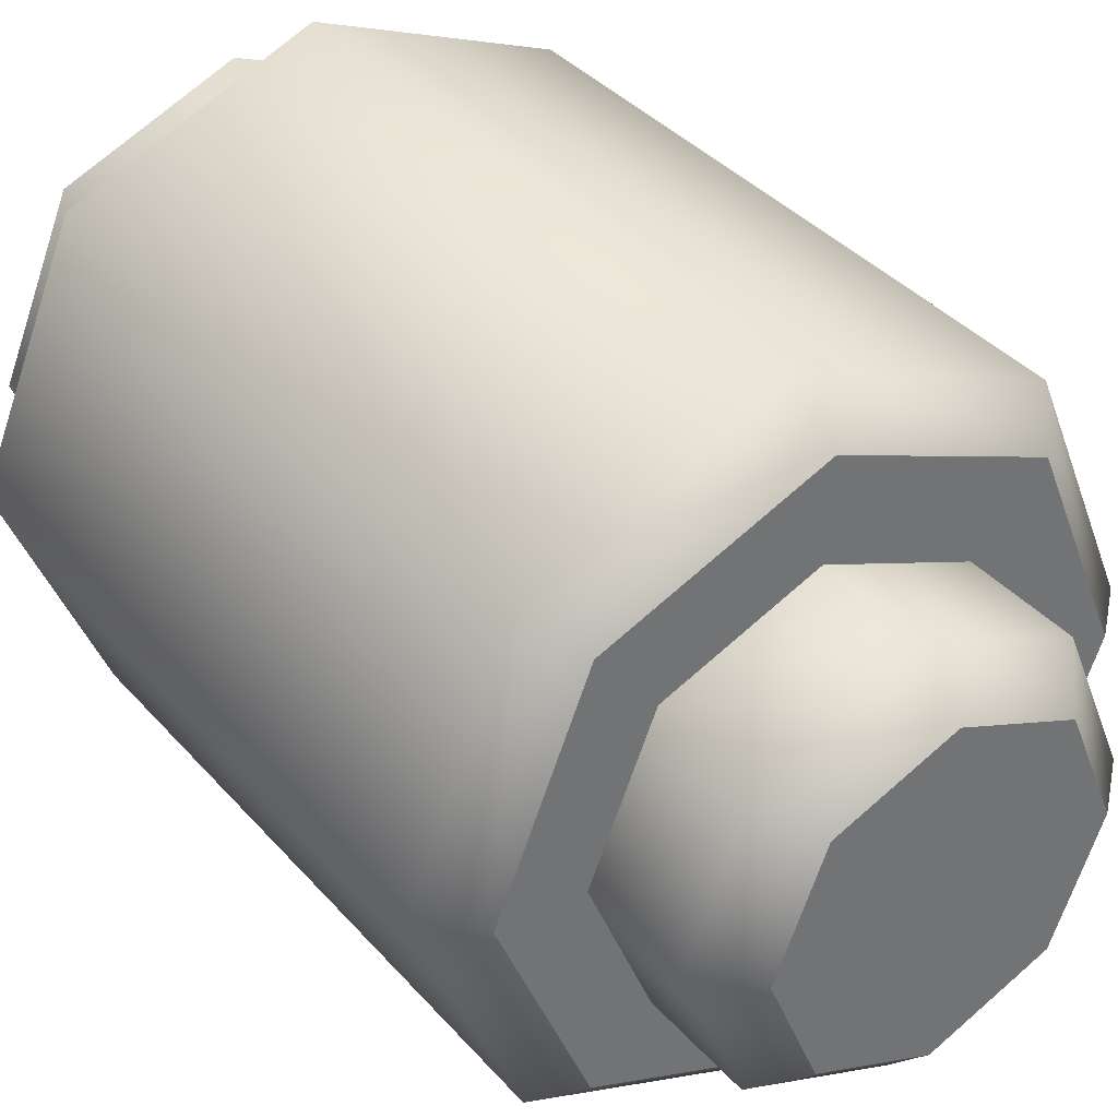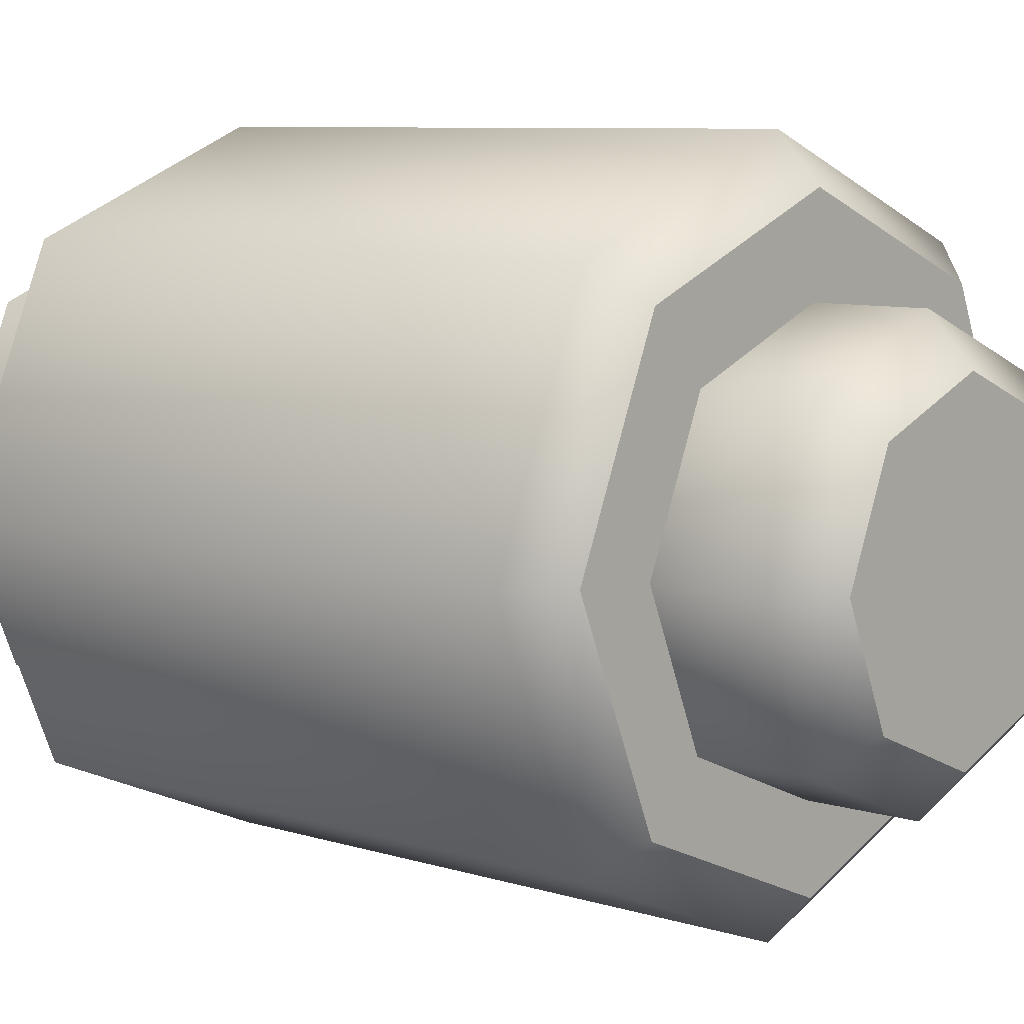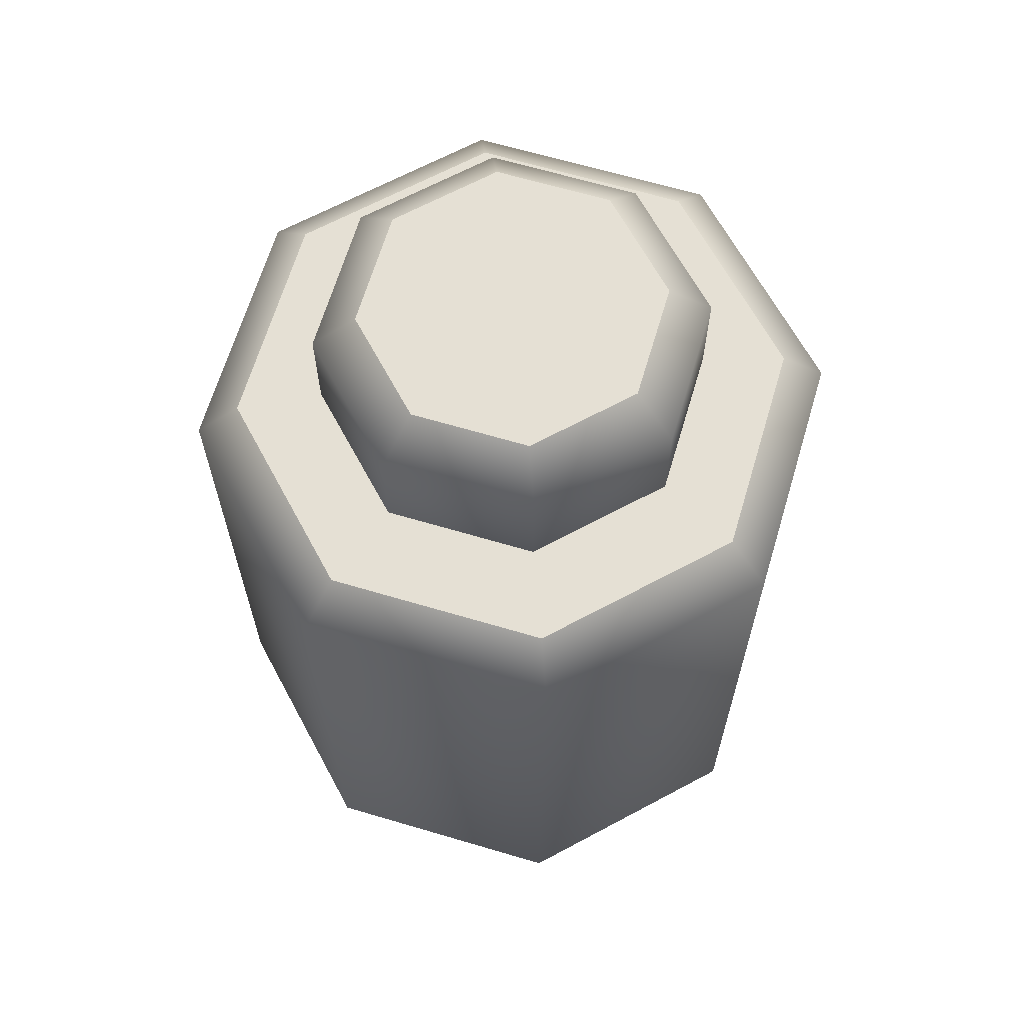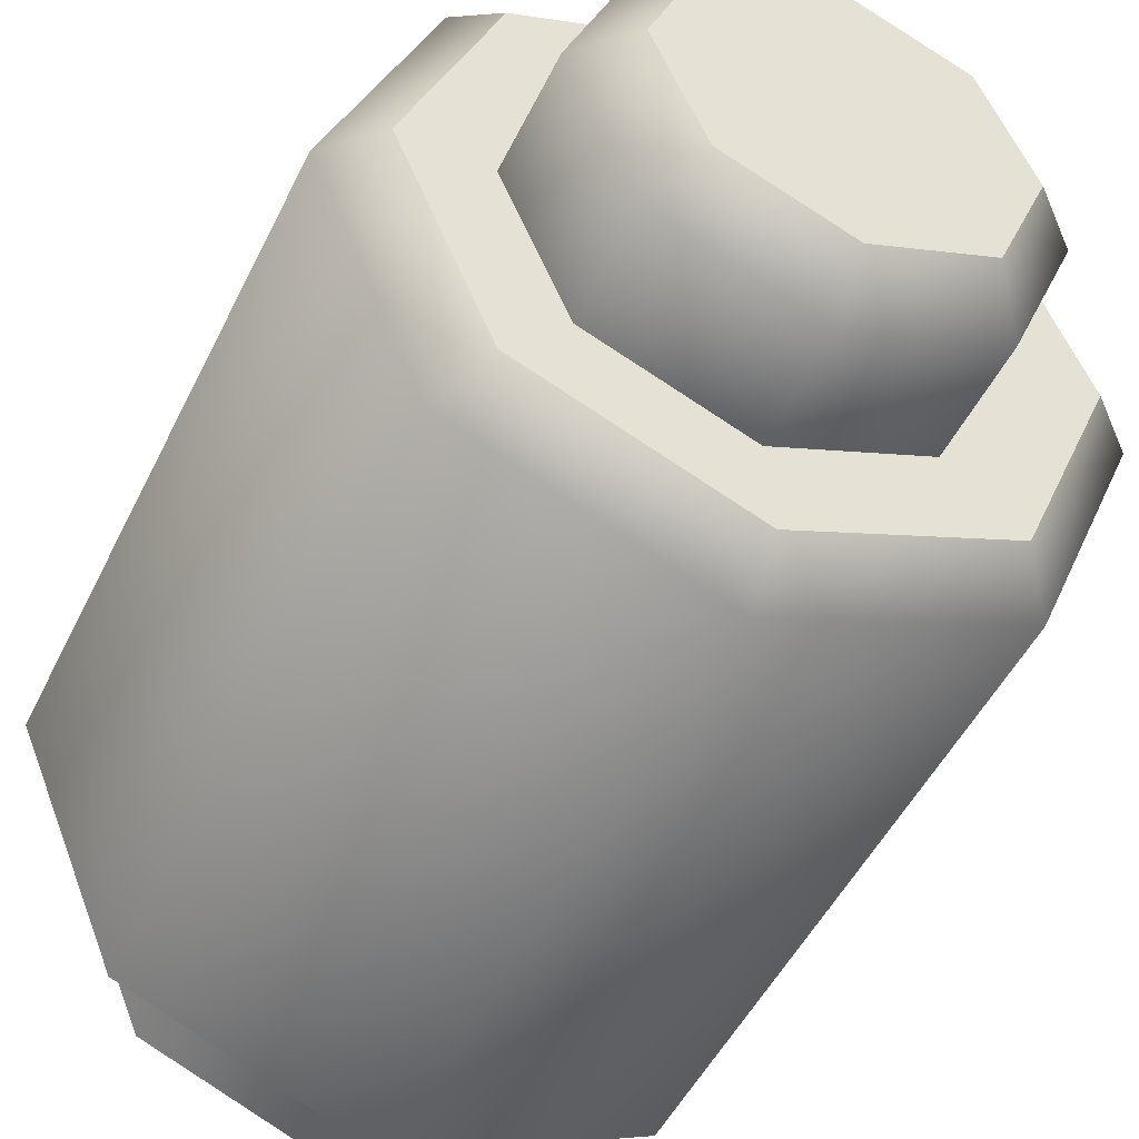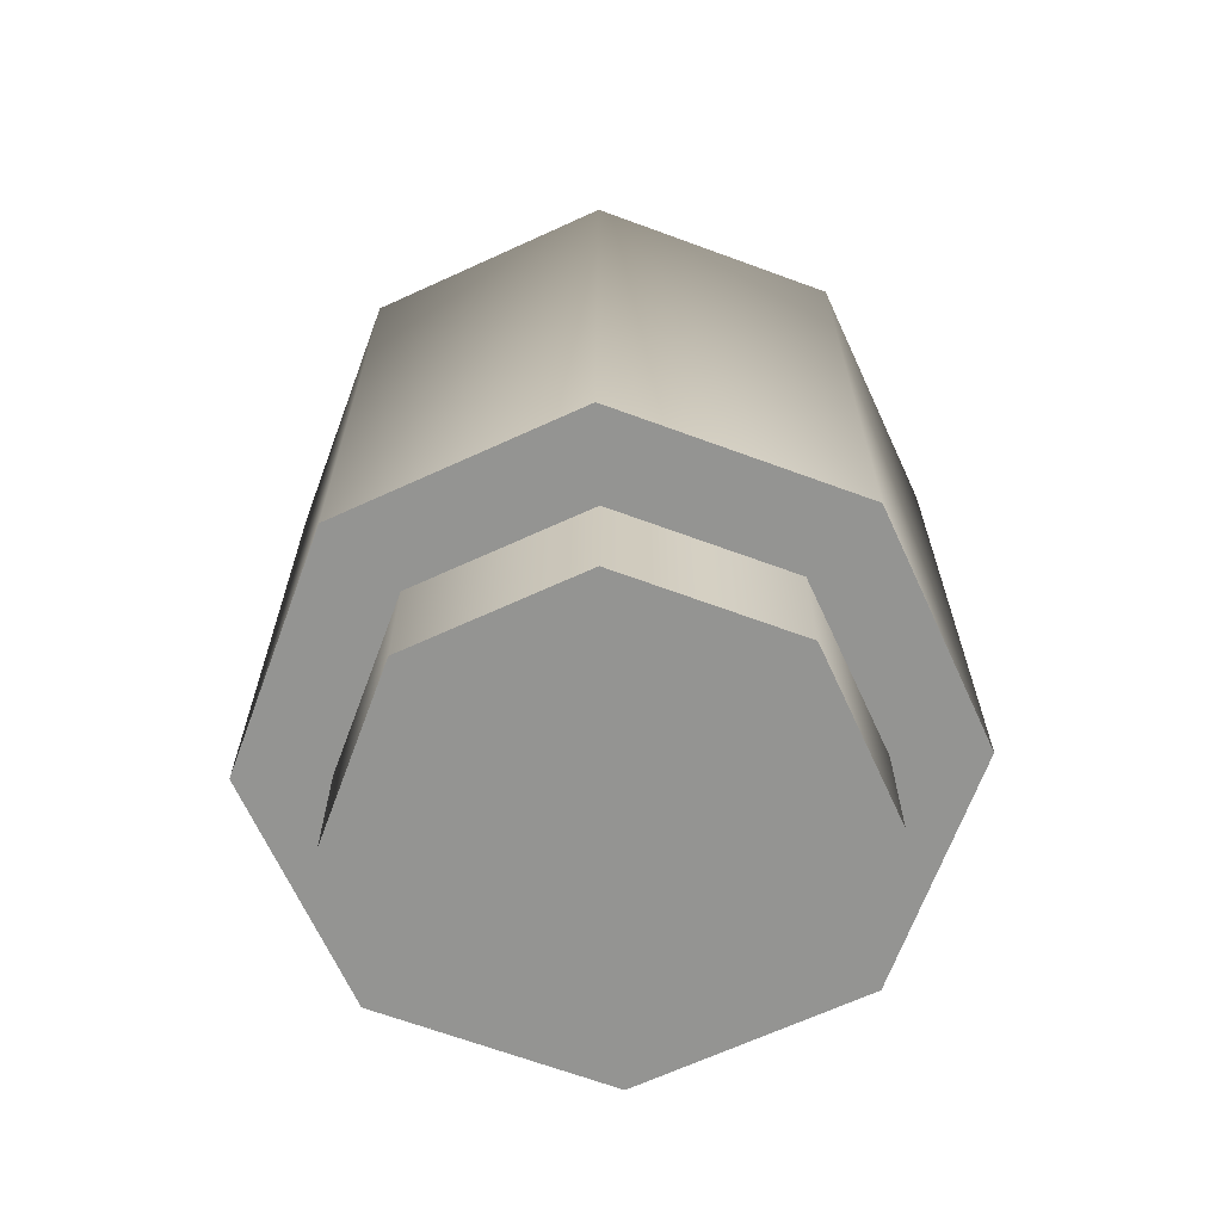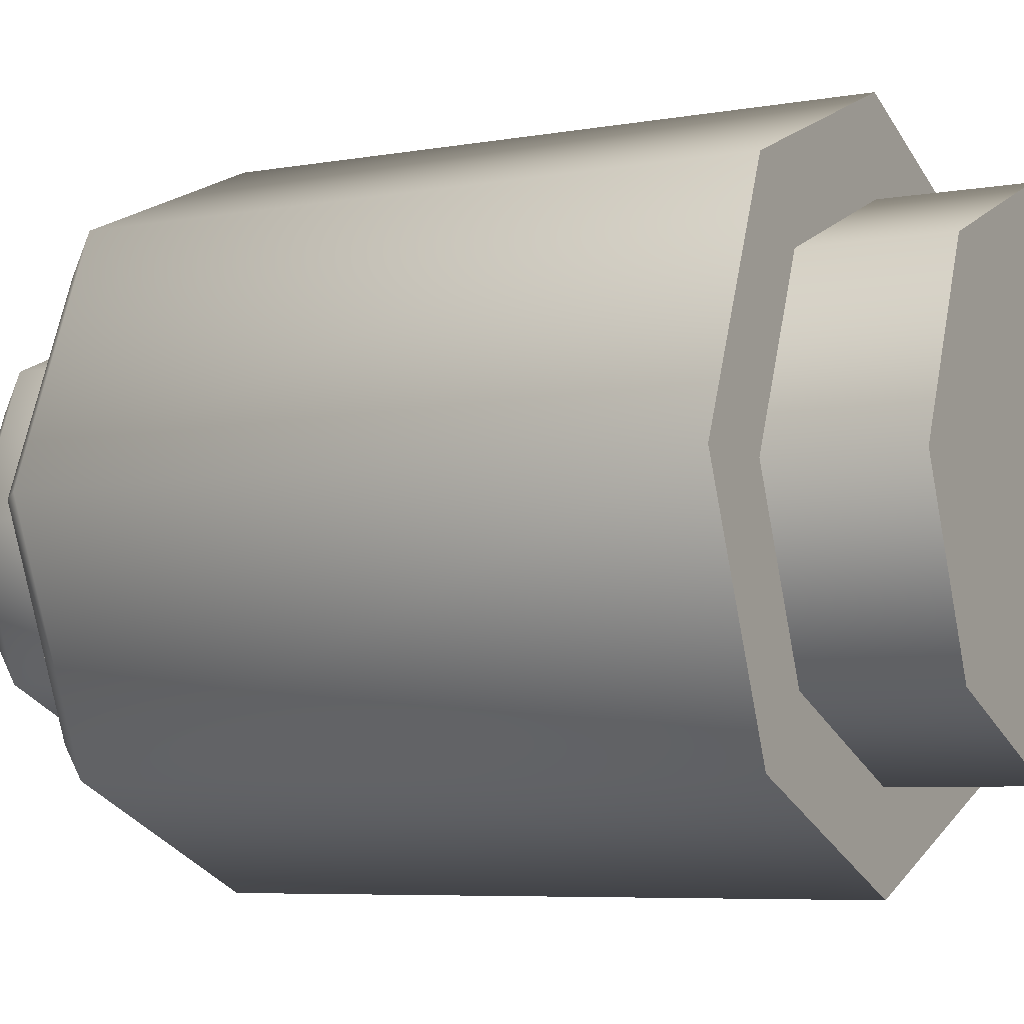
<metadata>
{"format":"obj","ext":"obj","renderer":"f3d","projection":"perspective","resolution":1024,"background":"white","views":[{"elev":36.8,"azim":144.6,"up":"+Z"},{"elev":7.6,"azim":132.1,"up":"+Z"},{"elev":65.6,"azim":-50.9,"up":"+Y"},{"elev":-47.8,"azim":155.2,"up":"+Z"},{"elev":-66.9,"azim":-132.8,"up":"+Y"},{"elev":-6.2,"azim":-61.3,"up":"+Z"}]}
</metadata>
<code>
g square-hq-brick-1x1-round
v 0.02893 0 0 1 1 1
v 0.02045 0 -0.02045 1 1 1
v 0.02045 0 0.02045 1 1 1
v 0 0 0.02893 1 1 1
v 0 0 -0.02893 1 1 1
v -0.02045 0 0.02045 1 1 1
v -0.02045 0 -0.02045 1 1 1
v -0.02893 0 0 1 1 1
v 0.03434 0.096 0 1 1 1
v 0.02428 0.096 0.02428 1 1 1
v 0.02428 0.096 -0.02428 1 1 1
v 0 0.096 -0.03434 1 1 1
v 0 0.096 0.03434 1 1 1
v -0.02428 0.096 -0.02428 1 1 1
v -0.02428 0.096 0.02428 1 1 1
v -0.03434 0.096 0 1 1 1
v 0 0.091 0.03975 1 1 1
v -0.02811 0.091 0.02811 1 1 1
v 0.02811 0.091 0.02811 1 1 1
v -0.02811 0.016 0.02811 1 1 1
v 0 0.016 0.03975 1 1 1
v 0.02811 0.016 0.02811 1 1 1
v 0.03975 0.016 0 1 1 1
v -0.03975 0.091 0 1 1 1
v -0.02811 0.091 -0.02811 1 1 1
v -0.03975 0.016 0 1 1 1
v -0.02811 0.016 -0.02811 1 1 1
v 0 0.016 -0.03975 1 1 1
v 0.03975 0.091 0 1 1 1
v 0.02811 0.016 -0.02811 1 1 1
v 0 0.091 -0.03975 1 1 1
v 0.02811 0.091 -0.02811 1 1 1
v -0.02045 0.016 0.02045 1 1 1
v 0 0.016 0.02893 1 1 1
v -0.02893 0.016 0 1 1 1
v 0.02045 0.016 0.02045 1 1 1
v 0.02893 0.016 0 1 1 1
v -0.02045 0.016 -0.02045 1 1 1
v 0 0.016 -0.02893 1 1 1
v 0.02045 0.016 -0.02045 1 1 1
v 0.01934 0.114 -0.0005 1 1 1
v 0.01389 0.114 0.01264 1 1 1
v 0.01389 0.114 -0.01364 1 1 1
v 0.00075 0.114 -0.01909 1 1 1
v 0.00075 0.114 0.01809 1 1 1
v -0.01239 0.114 -0.01364 1 1 1
v -0.01239 0.114 0.01264 1 1 1
v -0.01784 0.114 -0.0005 1 1 1
v -0.01622 0.109 0.01647 1 1 1
v 0.00075 0.109 0.0235 1 1 1
v 0.01772 0.109 0.01647 1 1 1
v -0.02325 0.109 -0.0005 1 1 1
v -0.01622 0.096 0.01647 1 1 1
v 0.00075 0.096 0.0235 1 1 1
v -0.02325 0.096 -0.0005 1 1 1
v 0.01772 0.096 0.01647 1 1 1
v -0.01622 0.096 -0.01747 1 1 1
v 0.02475 0.096 -0.0005 1 1 1
v -0.01622 0.109 -0.01747 1 1 1
v 0.00075 0.096 -0.0245 1 1 1
v 0.02475 0.109 -0.0005 1 1 1
v 0.01772 0.096 -0.01747 1 1 1
v 0.00075 0.109 -0.0245 1 1 1
v 0.01772 0.109 -0.01747 1 1 1
f 3 2 1
f 2 3 4
f 2 4 5
f 5 4 6
f 5 6 7
f 7 6 8
f 11 10 9
f 10 11 12
f 10 12 13
f 13 12 14
f 13 14 15
f 15 14 16
f 15 17 13
f 17 10 13
f 17 15 18
f 16 18 15
f 10 17 19
f 19 9 10
f 20 17 18
f 17 20 21
f 21 19 17
f 19 21 22
f 23 19 22
f 24 20 18
f 18 16 24
f 16 25 24
f 20 24 26
f 25 26 24
f 25 16 14
f 26 25 27
f 12 25 14
f 25 28 27
f 19 23 29
f 9 19 29
f 30 29 23
f 25 12 31
f 28 25 31
f 31 30 28
f 11 31 12
f 32 9 29
f 29 30 32
f 30 31 32
f 31 11 32
f 9 32 11
f 6 34 33
f 35 6 33
f 34 6 4
f 6 35 8
f 4 36 34
f 36 4 3
f 1 36 3
f 36 1 37
f 38 8 35
f 8 38 7
f 38 5 7
f 5 38 39
f 2 37 1
f 39 2 5
f 37 2 40
f 2 39 40
f 35 20 26
f 27 35 26
f 33 20 35
f 27 38 35
f 34 20 33
f 34 21 20
f 36 21 34
f 36 22 21
f 28 38 27
f 28 39 38
f 28 40 39
f 30 40 28
f 37 22 36
f 30 37 40
f 22 37 23
f 37 30 23
f 43 42 41
f 42 43 44
f 42 44 45
f 45 44 46
f 45 46 47
f 47 46 48
f 48 49 47
f 49 45 47
f 45 49 50
f 50 42 45
f 42 50 51
f 51 41 42
f 49 48 52
f 53 50 49
f 52 53 49
f 50 53 54
f 54 51 50
f 53 52 55
f 51 54 56
f 52 57 55
f 58 51 56
f 48 59 52
f 57 52 59
f 59 48 46
f 59 60 57
f 44 59 46
f 51 58 61
f 41 51 61
f 62 61 58
f 60 59 63
f 59 44 63
f 63 62 60
f 43 63 44
f 64 41 61
f 61 62 64
f 62 63 64
f 63 43 64
f 41 64 43
g square-hq-brick-1x1-round
f 3 2 1
f 2 3 4
f 2 4 5
f 5 4 6
f 5 6 7
f 7 6 8
f 11 10 9
f 10 11 12
f 10 12 13
f 13 12 14
f 13 14 15
f 15 14 16
f 15 17 13
f 17 10 13
f 17 15 18
f 16 18 15
f 10 17 19
f 19 9 10
f 20 17 18
f 17 20 21
f 21 19 17
f 19 21 22
f 23 19 22
f 24 20 18
f 18 16 24
f 16 25 24
f 20 24 26
f 25 26 24
f 25 16 14
f 26 25 27
f 12 25 14
f 25 28 27
f 19 23 29
f 9 19 29
f 30 29 23
f 25 12 31
f 28 25 31
f 31 30 28
f 11 31 12
f 32 9 29
f 29 30 32
f 30 31 32
f 31 11 32
f 9 32 11
f 6 34 33
f 35 6 33
f 34 6 4
f 6 35 8
f 4 36 34
f 36 4 3
f 1 36 3
f 36 1 37
f 38 8 35
f 8 38 7
f 38 5 7
f 5 38 39
f 2 37 1
f 39 2 5
f 37 2 40
f 2 39 40
f 35 20 26
f 27 35 26
f 33 20 35
f 27 38 35
f 34 20 33
f 34 21 20
f 36 21 34
f 36 22 21
f 28 38 27
f 28 39 38
f 28 40 39
f 30 40 28
f 37 22 36
f 30 37 40
f 22 37 23
f 37 30 23
f 43 42 41
f 42 43 44
f 42 44 45
f 45 44 46
f 45 46 47
f 47 46 48
f 48 49 47
f 49 45 47
f 45 49 50
f 50 42 45
f 42 50 51
f 51 41 42
f 49 48 52
f 53 50 49
f 52 53 49
f 50 53 54
f 54 51 50
f 53 52 55
f 51 54 56
f 52 57 55
f 58 51 56
f 48 59 52
f 57 52 59
f 59 48 46
f 59 60 57
f 44 59 46
f 51 58 61
f 41 51 61
f 62 61 58
f 60 59 63
f 59 44 63
f 63 62 60
f 43 63 44
f 64 41 61
f 61 62 64
f 62 63 64
f 63 43 64
f 41 64 43

</code>
